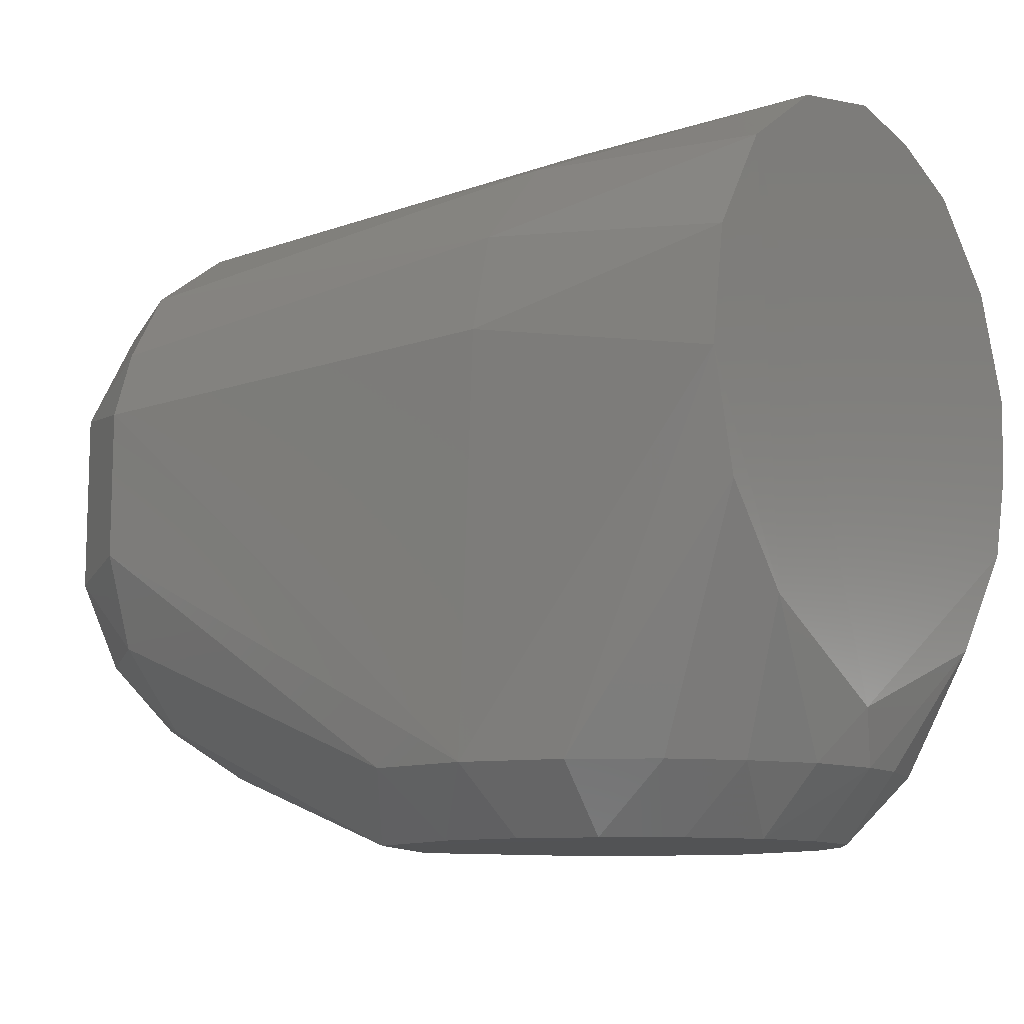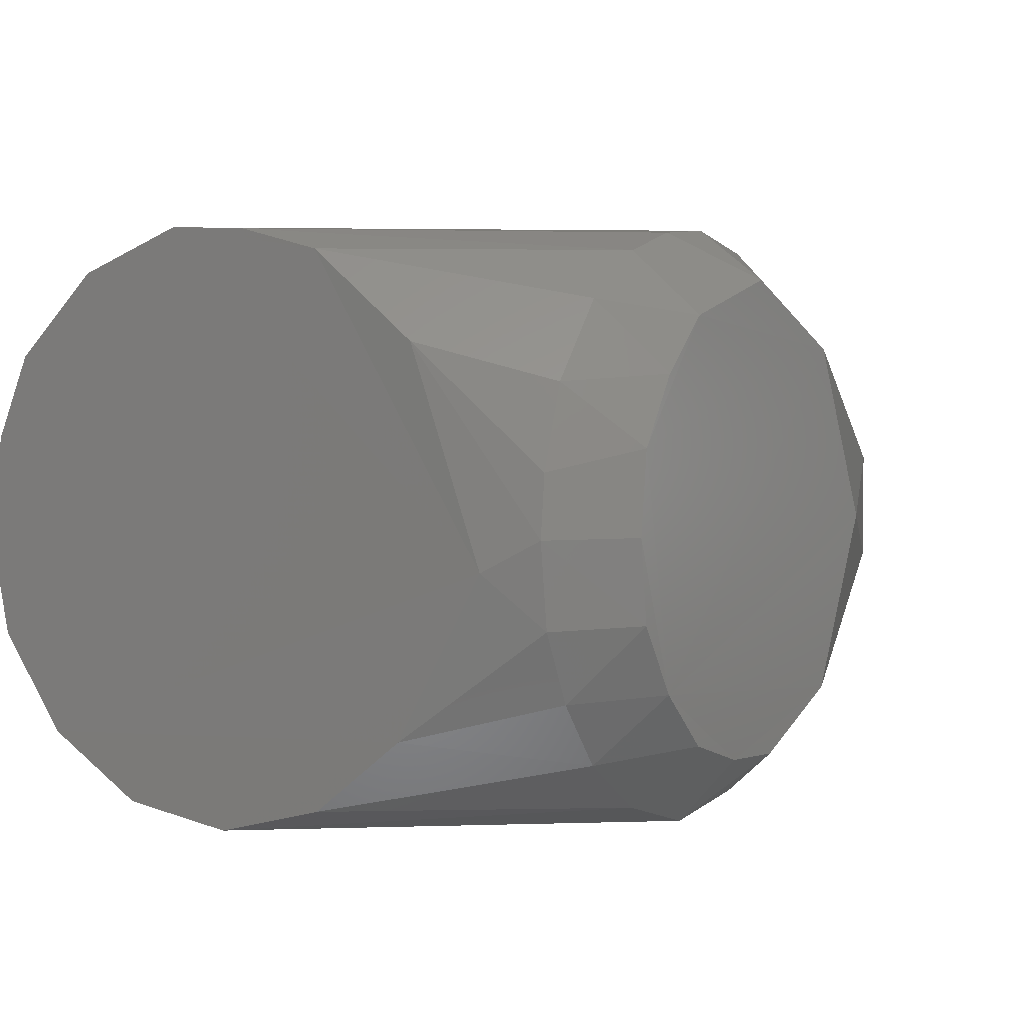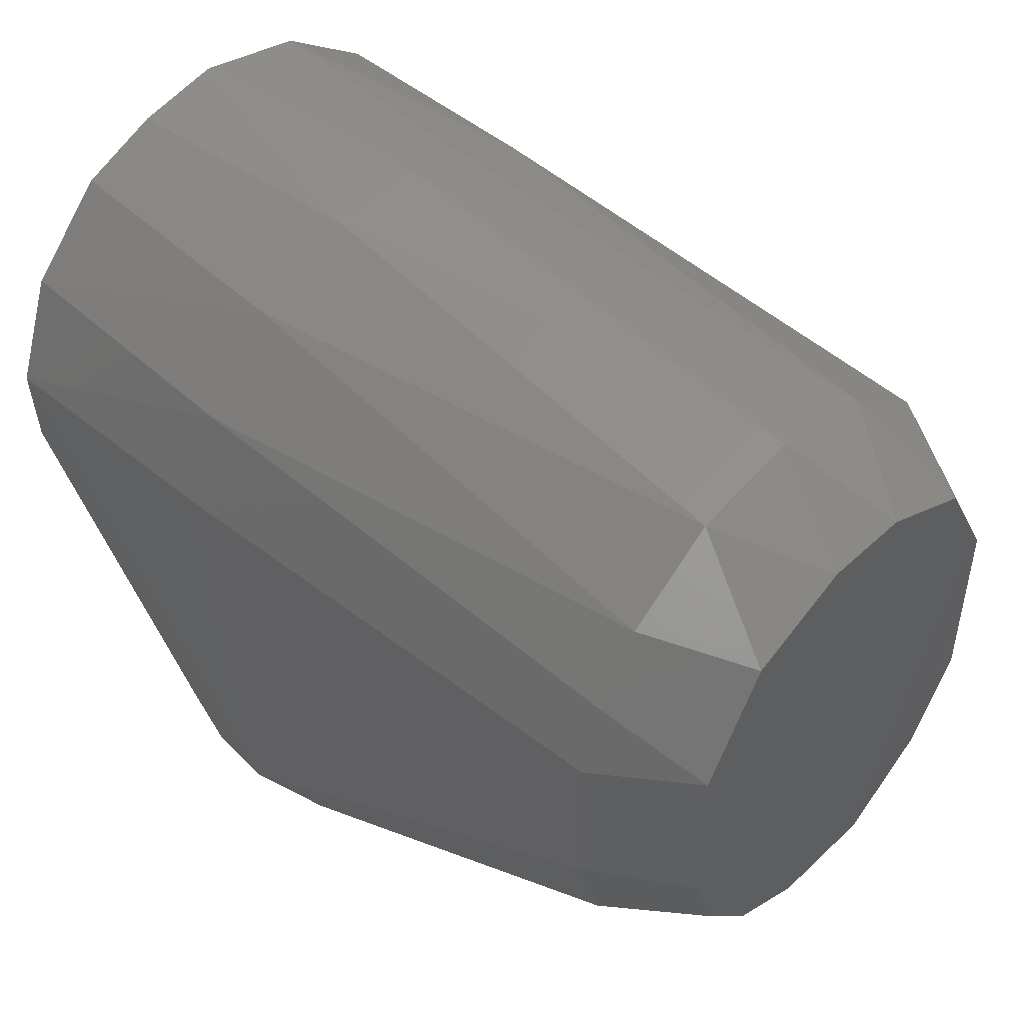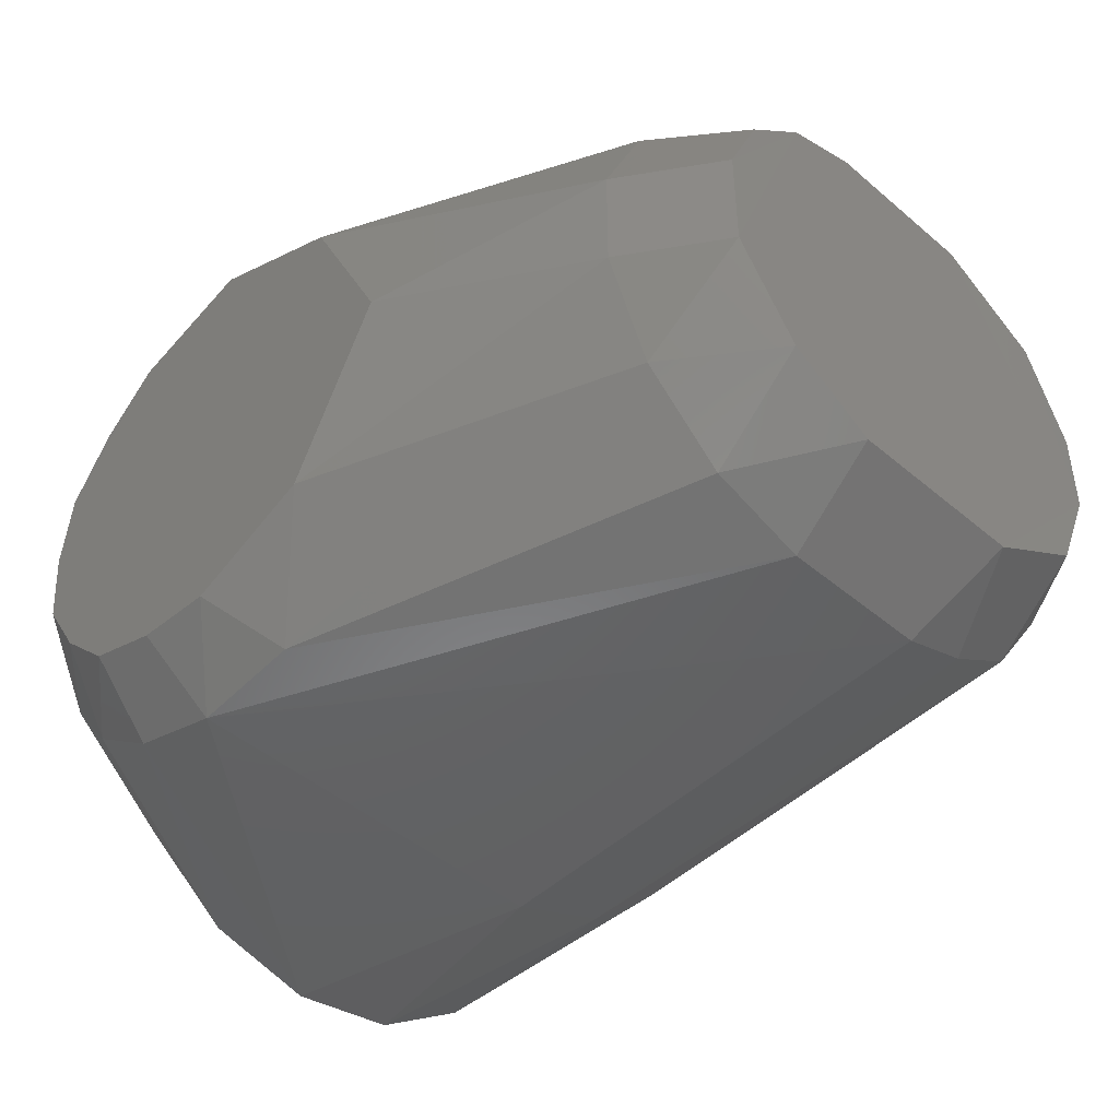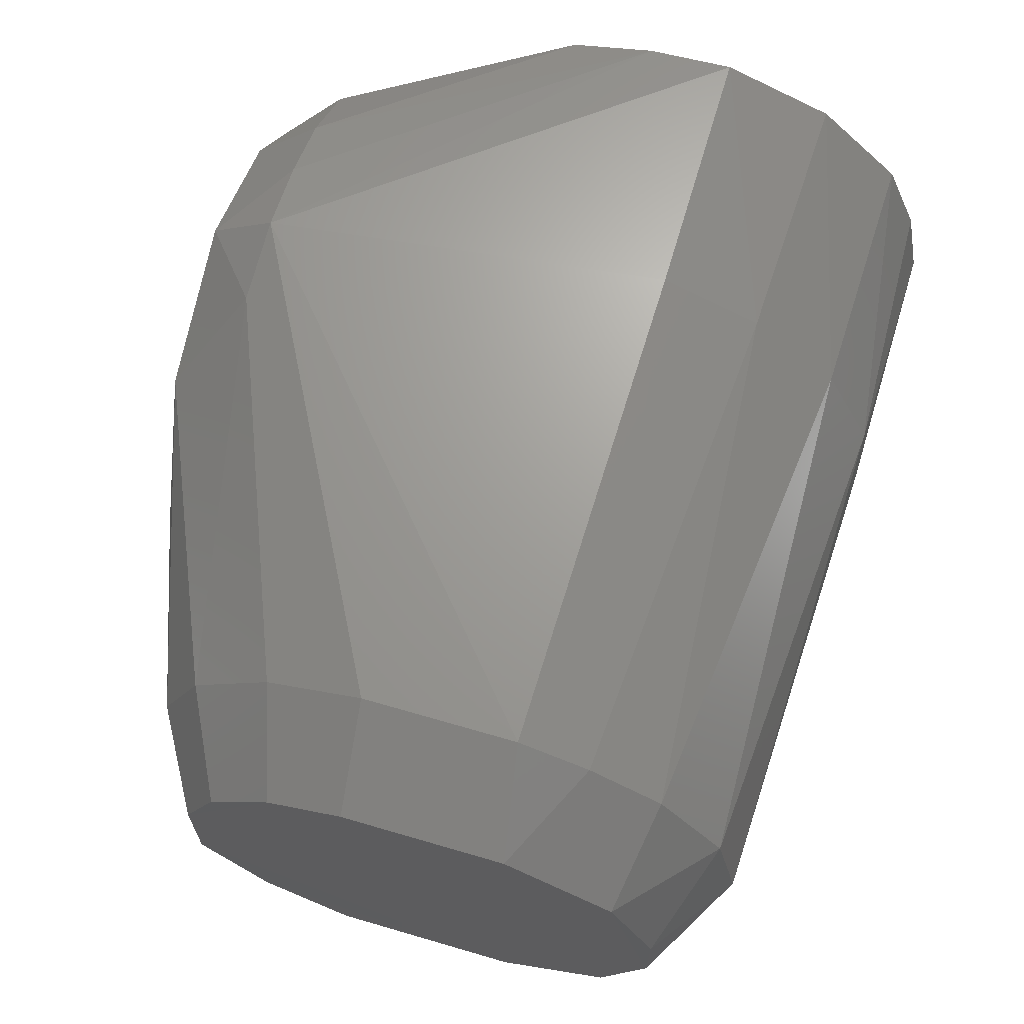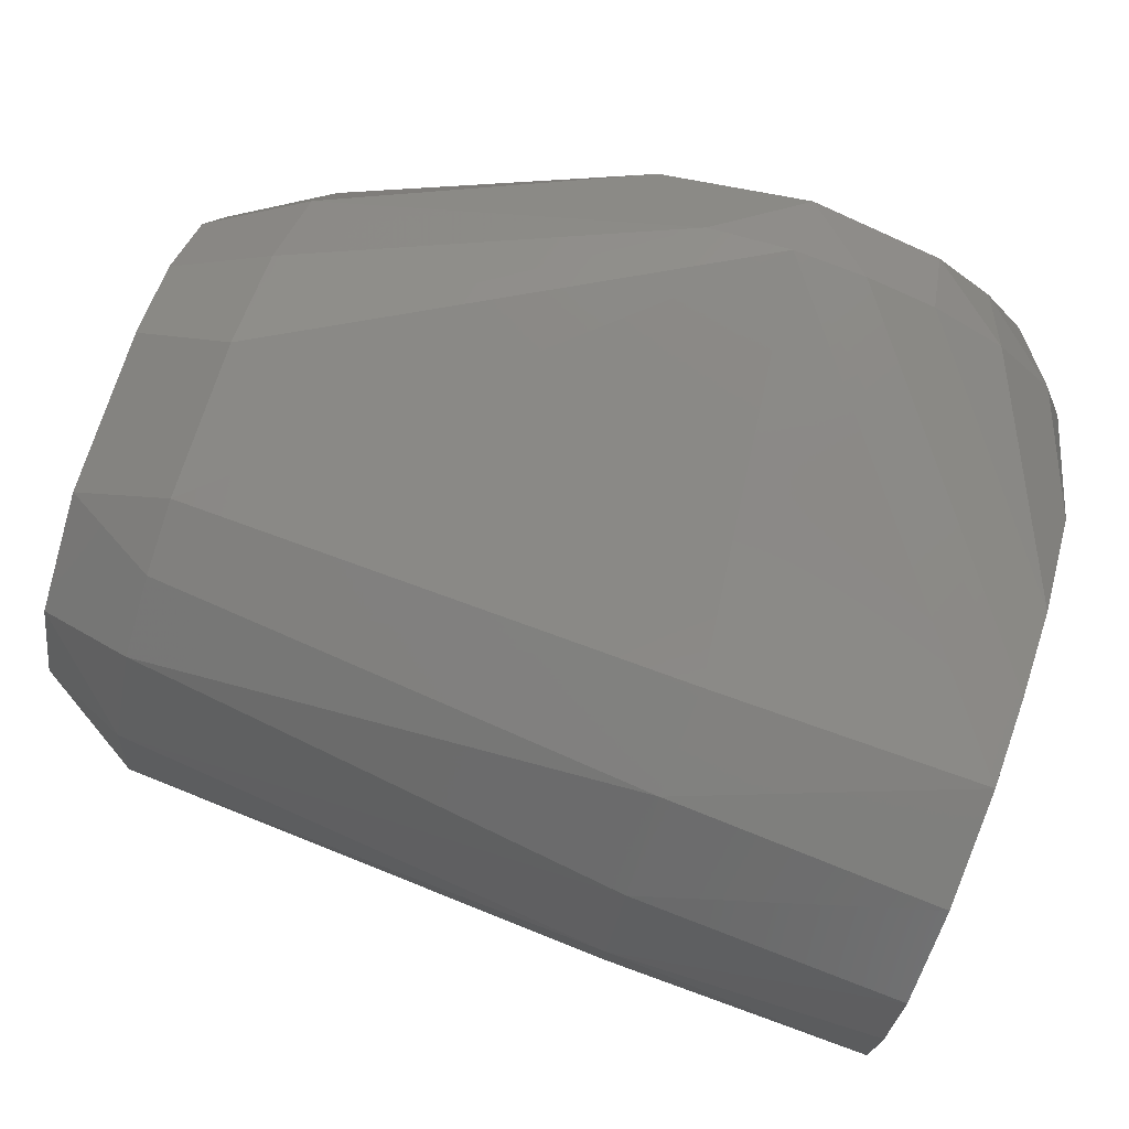
<metadata>
{"format":"stl","ext":"stl","renderer":"f3d","projection":"perspective","resolution":1024,"background":"white","views":[{"elev":-10.6,"azim":37.0,"up":"+Z"},{"elev":2.8,"azim":121.9,"up":"+Y"},{"elev":46.7,"azim":-136.6,"up":"+Z"},{"elev":-44.2,"azim":-134.6,"up":"+Y"},{"elev":65.9,"azim":-73.6,"up":"+Y"},{"elev":79.8,"azim":19.3,"up":"+Y"}]}
</metadata>
<code>
# stl→obj: 81 verts, 158 faces
v 0.04551 -0.04358 0.06203
v 0.0455 -0.03164 0.0941
v 0.0455 -0.04095 0.07918
v 0.04325 -0.000205 0.01
v 0.034 -4.553e-18 -3.04e-09
v 0.0423 0.008744 0.01
v 0.04555 -0.02834 0.03131
v 0.005421 -0.04298 0.07074
v -0.07065 -0.03618 0.08011
v -0.07065 -0.0396 0.06957
v -0.02452 -0.02615 -4.891e-05
v -0.01257 -0.04157 0.01
v -0.07065 -0.02367 0.01953
v 0.0455 -0.01721 0.1041
v 0.004695 -0.004339 0.1072
v 0.004695 -0.01486 0.1045
v 0.0455 -0.03924 0.04523
v 0.01835 -0.03944 0.01
v 0.02943 -0.03195 0.01
v 0.0326 0.01187 -1.374e-05
v -0.07065 0.008371 0.01272
v -0.08566 0.01849 0.02665
v -0.07065 0.02367 0.01953
v -0.03774 3.409e-06 -1.653e-05
v 0.02605 -0.02185 -3.04e-09
v -0.08569 -0.009987 0.02135
v -0.07065 -0.008371 0.01272
v -0.08566 0.03094 0.07195
v -0.08565 0.02724 0.03637
v -0.08566 -0.03094 0.07195
v 0.0455 0.03922 0.0452
v 0.04581 0.0262 0.02898
v 0.02927 0.03215 0.01
v 0.0455 0.04318 0.0706
v 0.0455 0.02494 0.09985
v 0.0455 0.0425 0.05785
v 0.004527 0.03809 0.08563
v 0.005123 0.04299 0.07065
v -0.07065 0.03618 0.08011
v 0.03674 -0.02273 0.01
v 0.003659 -0.04368 0.01
v 0.01732 -0.03002 -5.056e-05
v 0.005904 -0.03348 -3.04e-09
v -0.02451 0.02615 -5.468e-05
v -0.01466 0.04064 0.01
v -0.07065 0.03487 0.03197
v -0.07065 0.0396 0.04653
v -0.002082 0.03579 -9.084e-05
v 0.01735 0.03004 -1.357e-05
v 0.004408 -0.03808 0.08563
v -0.07065 -0.03487 0.03197
v -0.07065 -0.01638 0.1008
v -0.07065 -1.523e-17 0.1043
v -0.07065 -0.0396 0.04653
v -0.07065 0.0396 0.06957
v -0.08565 0.03094 0.04775
v 0.0455 0.03706 0.08711
v -0.0857 -0.02163 0.08802
v -0.08565 -0.00654 0.09477
v 0.004695 -0.02661 0.0988
v -0.07065 -0.02992 0.09094
v 0.04169 -0.01244 0.01
v 0.01843 0.03929 0.01
v 0.02605 0.02185 -3.04e-09
v -0.006021 -0.03415 -2.987e-05
v -0.08565 0.00654 0.02133
v 0.008214 0.04238 0.01
v -0.08566 -0.03093 0.04415
v -0.08565 -0.02338 0.03105
v 0.004695 0.02661 0.0988
v 0.004695 0.01089 0.1064
v 0.0455 -8.95e-06 0.1077
v -0.08569 0.02163 0.08802
v -0.07065 0.02992 0.09094
v -0.08566 0.006539 0.09477
v -0.002412 0.04334 0.01
v 0.04552 -0.004703 0.01809
v -0.07065 0.01638 0.1008
v 0.0455 0.01286 0.105
v 0.03259 -0.01186 -2.97e-05
v 0.03835 0.02077 0.01
f 1 2 3
f 4 5 6
f 1 7 2
f 8 9 10
f 11 12 13
f 14 15 16
f 17 18 19
f 20 6 5
f 21 22 23
f 1 18 17
f 24 25 11
f 26 27 13
f 26 28 29
f 30 10 9
f 31 32 33
f 34 35 2
f 34 31 36
f 37 38 39
f 19 25 40
f 41 1 8
f 42 18 43
f 44 23 45
f 46 47 45
f 48 49 44
f 50 3 2
f 24 44 25
f 51 13 12
f 52 15 53
f 41 10 54
f 24 11 27
f 28 55 56
f 19 40 7
f 34 57 35
f 58 52 59
f 60 61 50
f 1 3 8
f 62 7 40
f 41 54 12
f 31 63 36
f 42 43 25
f 17 19 7
f 49 64 20
f 11 43 65
f 42 19 18
f 26 29 66
f 11 65 12
f 29 22 66
f 48 67 49
f 68 69 51
f 58 30 61
f 30 68 54
f 60 52 61
f 51 69 13
f 37 57 34
f 70 35 57
f 50 8 3
f 71 15 72
f 58 59 30
f 52 53 59
f 50 61 9
f 30 59 28
f 47 29 56
f 73 74 28
f 74 39 28
f 73 59 75
f 70 37 74
f 76 47 55
f 73 28 59
f 53 75 59
f 34 2 77
f 71 70 78
f 71 53 15
f 71 72 79
f 80 25 5
f 77 62 4
f 42 25 19
f 81 64 33
f 76 45 47
f 49 63 33
f 21 66 22
f 41 18 1
f 50 9 8
f 2 35 72
f 44 20 25
f 46 29 47
f 51 12 54
f 41 43 18
f 68 51 54
f 28 56 29
f 26 69 30
f 60 50 2
f 41 65 43
f 60 16 52
f 14 72 15
f 78 75 53
f 60 14 16
f 71 35 70
f 71 79 35
f 28 39 55
f 61 30 9
f 60 2 14
f 34 77 31
f 55 47 56
f 26 30 28
f 44 49 20
f 34 76 38
f 73 78 74
f 46 45 23
f 48 76 67
f 46 23 29
f 52 16 15
f 62 80 4
f 32 77 4
f 2 72 14
f 49 33 64
f 11 13 27
f 11 25 43
f 26 13 69
f 26 66 21
f 23 22 29
f 26 21 27
f 70 57 37
f 30 54 10
f 30 69 68
f 62 40 80
f 80 40 25
f 24 27 21
f 70 74 78
f 48 45 76
f 58 61 52
f 32 81 33
f 35 79 72
f 41 8 10
f 34 36 76
f 48 44 45
f 49 67 63
f 32 6 81
f 81 20 64
f 76 36 67
f 73 75 78
f 38 76 55
f 24 21 44
f 37 39 74
f 2 7 77
f 31 33 63
f 80 5 4
f 32 4 6
f 37 34 38
f 31 77 32
f 1 17 7
f 41 12 65
f 44 21 23
f 77 7 62
f 38 55 39
f 81 6 20
f 63 67 36
f 20 5 25
f 71 78 53

</code>
